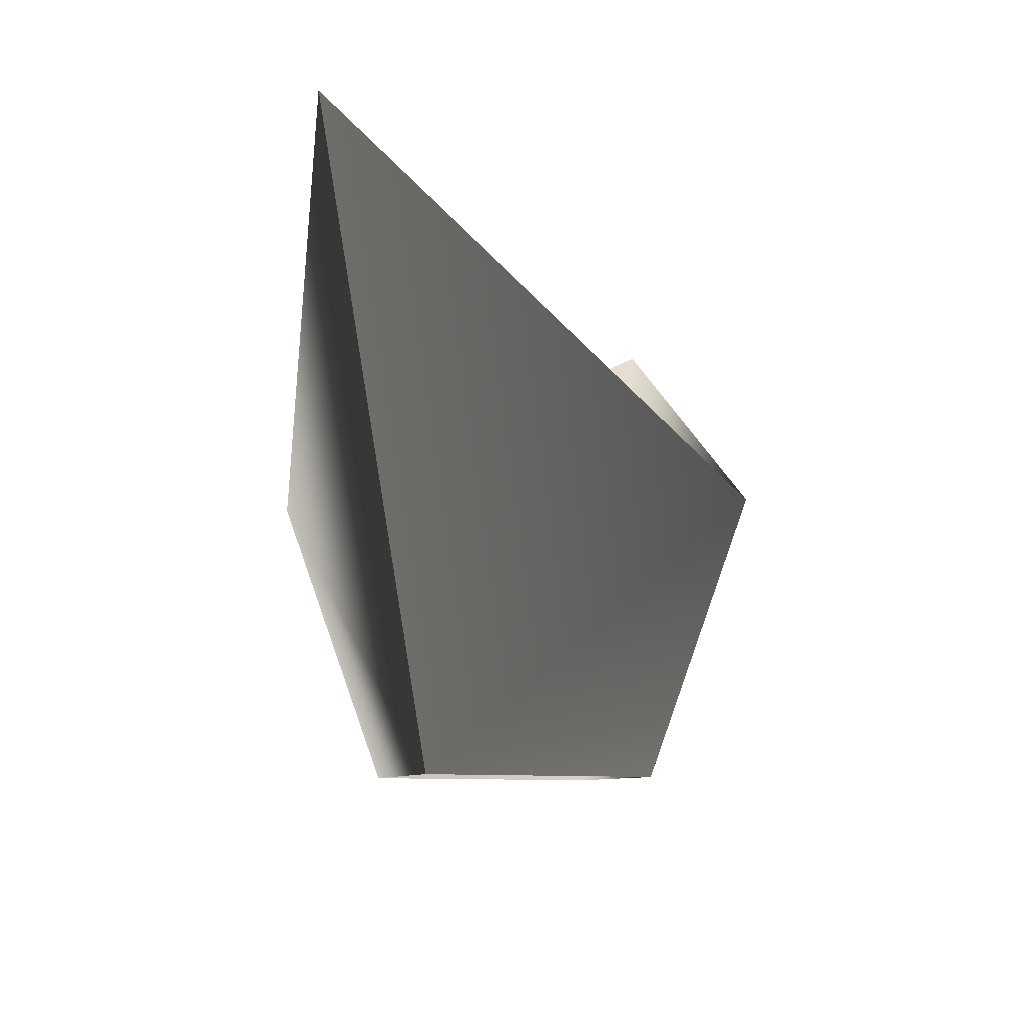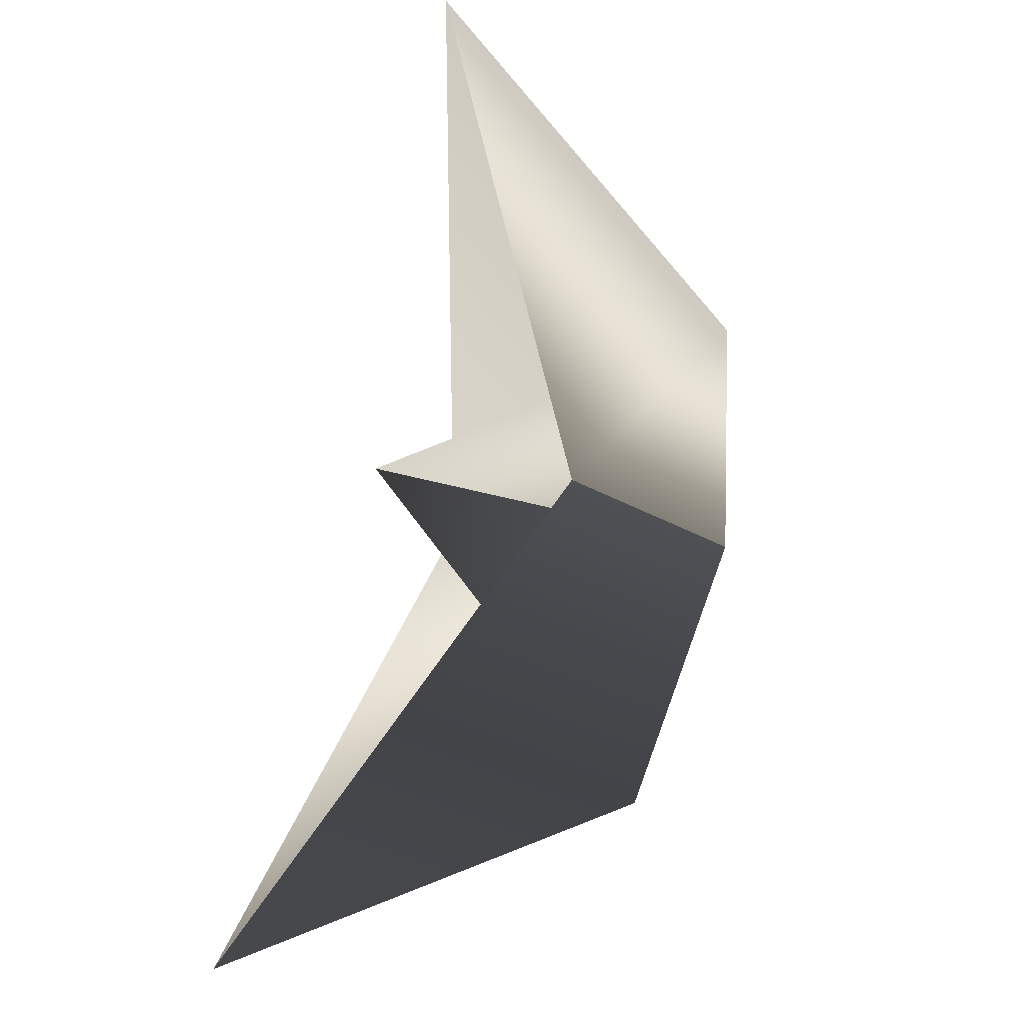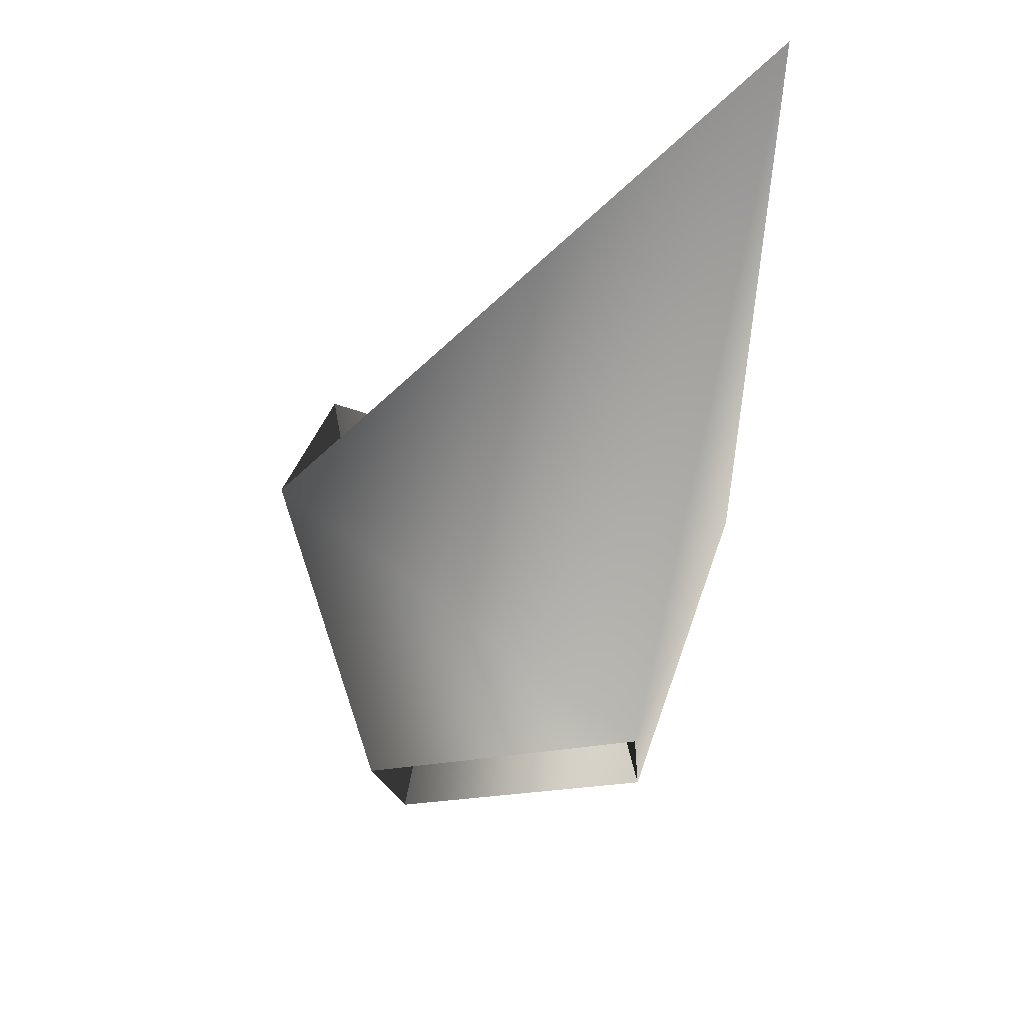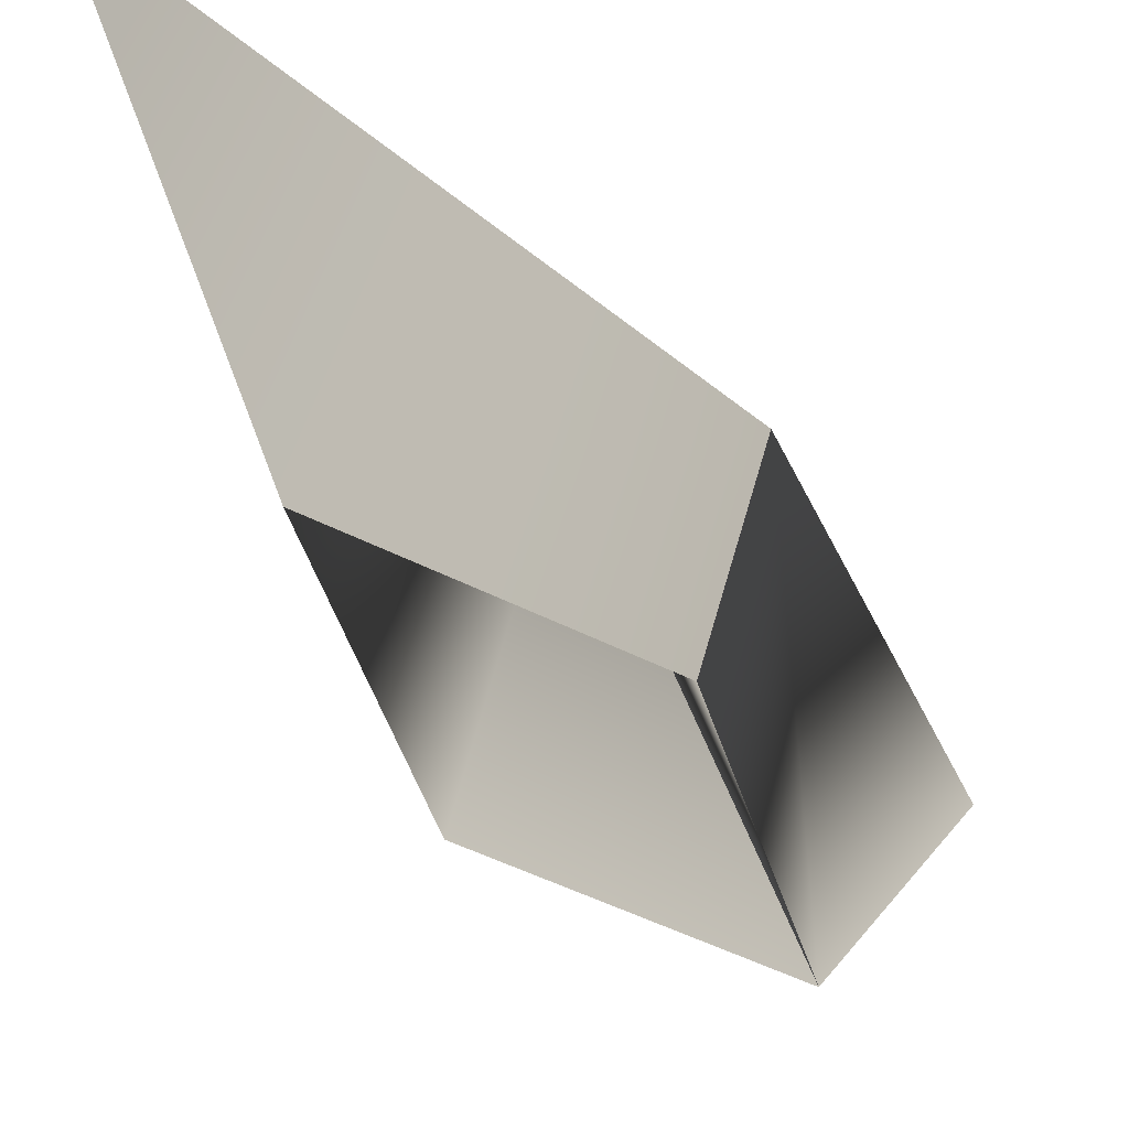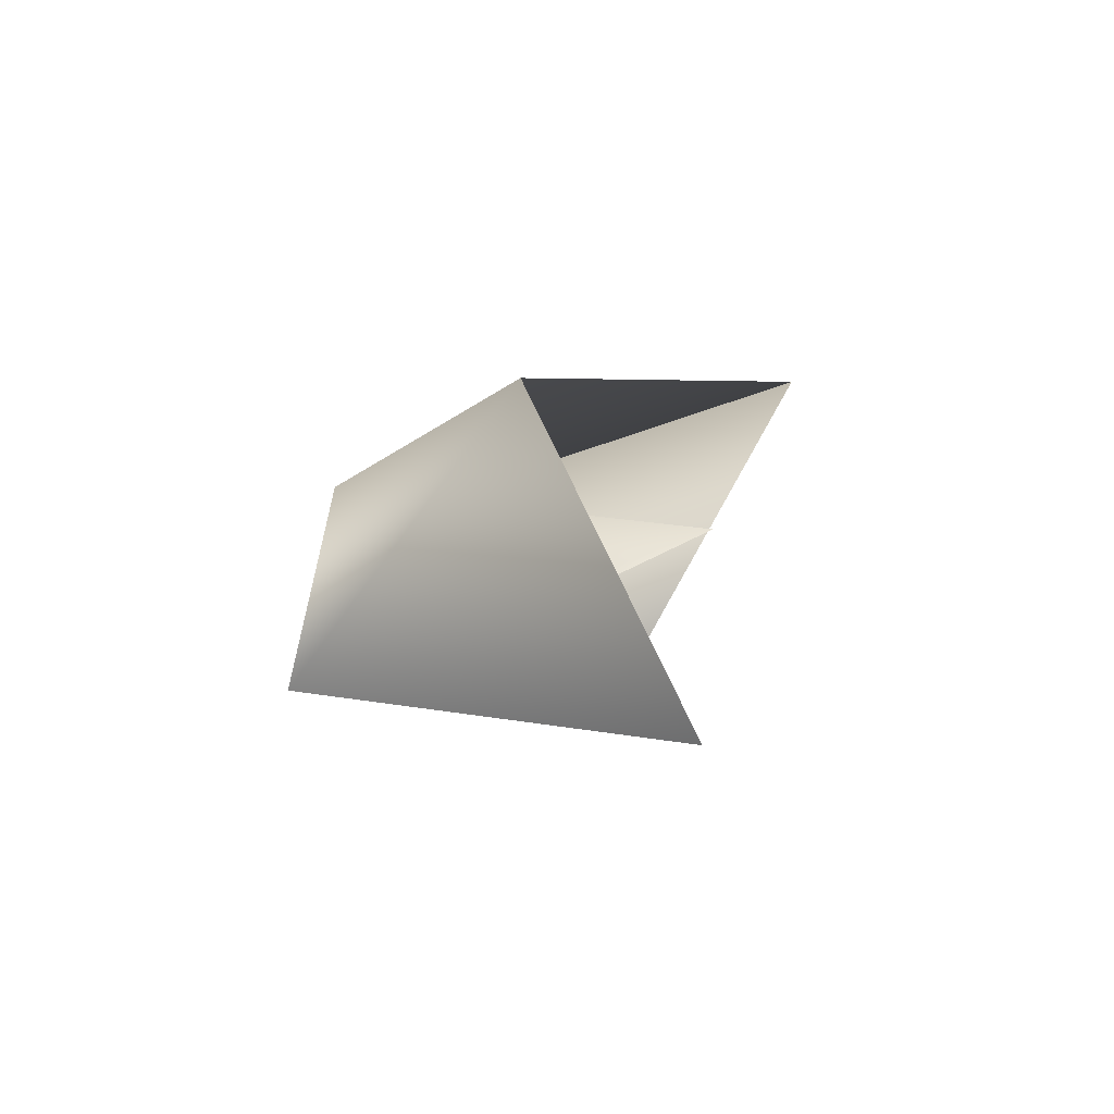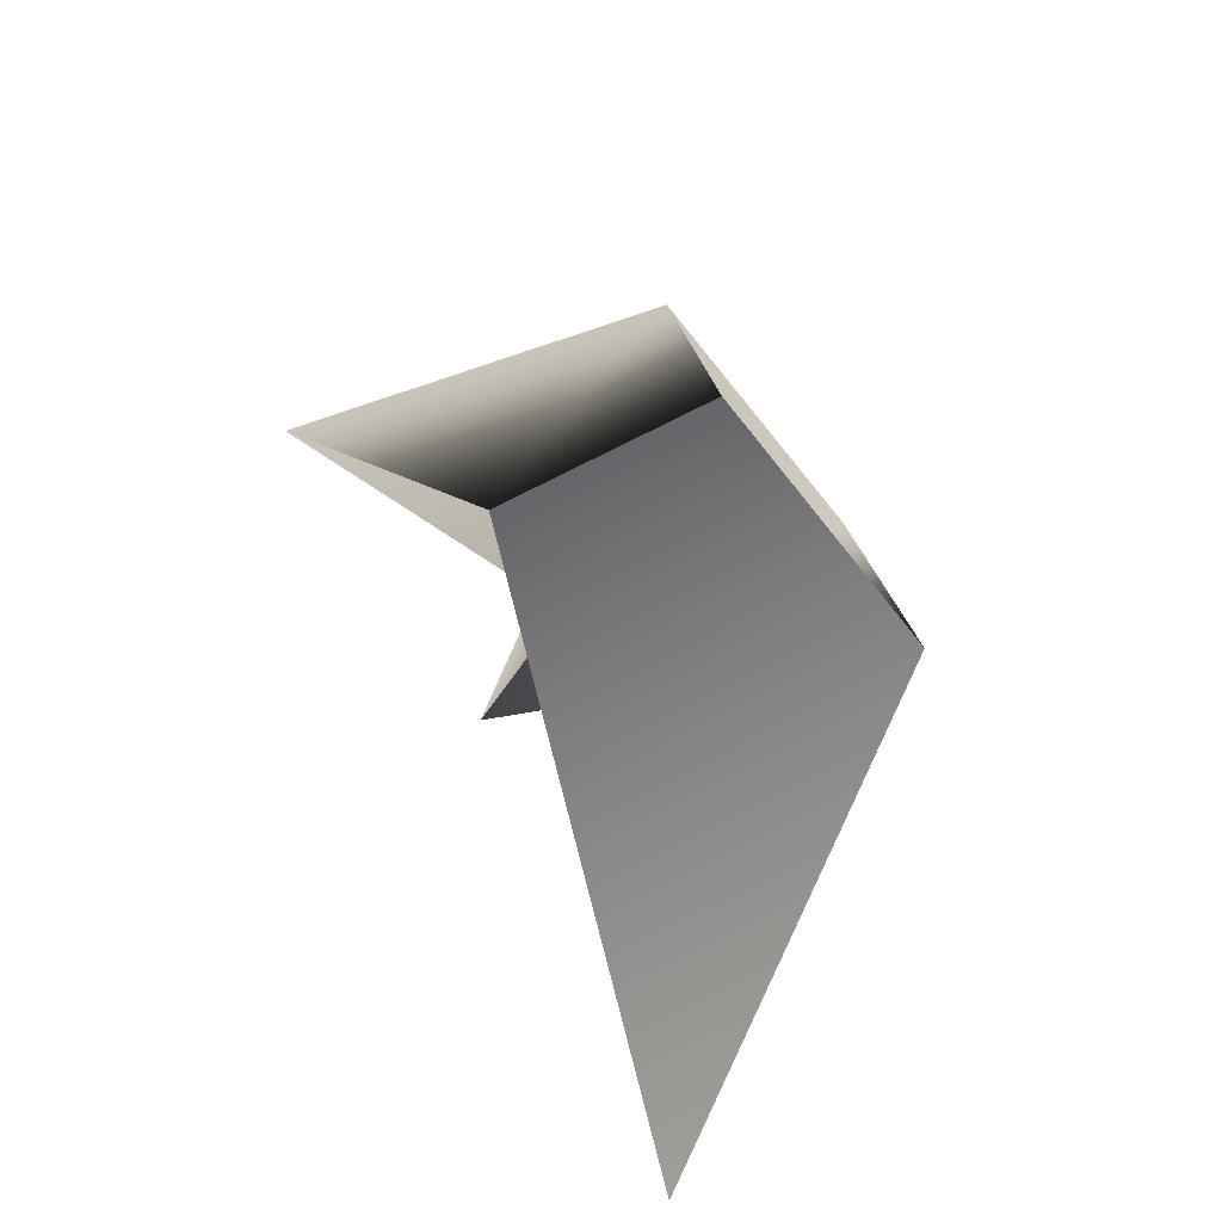
<metadata>
{"format":"obj","ext":"obj","renderer":"f3d","projection":"perspective","resolution":1024,"background":"white","views":[{"elev":-4.9,"azim":-20.2,"up":"+Y"},{"elev":-44.6,"azim":-114.1,"up":"+Z"},{"elev":-11.5,"azim":128.6,"up":"+Y"},{"elev":-52.8,"azim":-173.0,"up":"+Y"},{"elev":-39.1,"azim":105.5,"up":"+Z"},{"elev":-75.3,"azim":-49.0,"up":"+Z"}]}
</metadata>
<code>
o
v 1.285 0.1783 -1.998
v 0.785 0.2205 0.5049
v -0.785 0.2099 -0.5049
v -1.285 0.2521 1.998
v 0.0115 3.372 -0.05093
v 1.341 2.053 0.8287
v -1.328 2.035 -0.8878
v -2.506 3.827 3.859
v 2.532 3.682 -3.973
f 5 1 2
f 5 3 4
f 5 2 4
f 5 3 1
f 6 1 2
f 6 2 4
f 7 3 4
f 7 3 1
f 8 7 4
f 8 6 4
f 9 7 1
f 6 9 1

</code>
